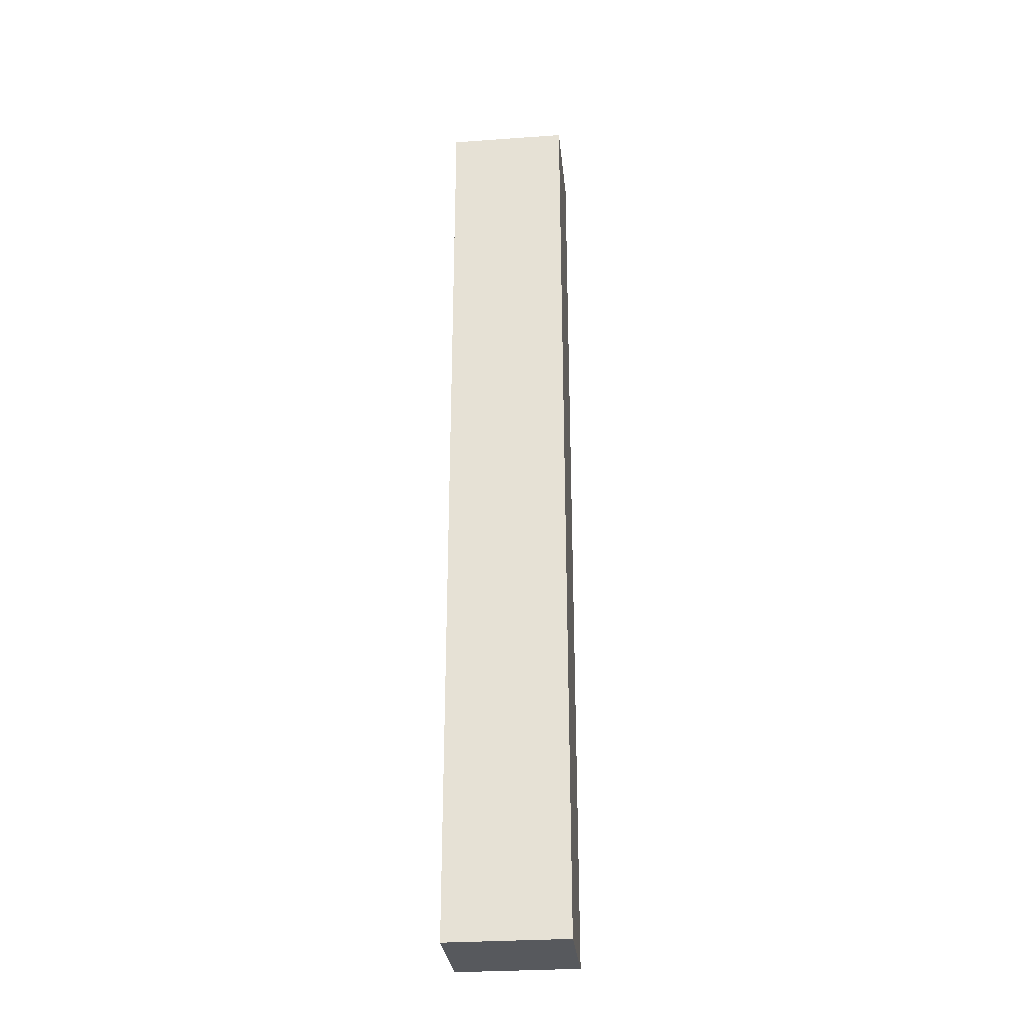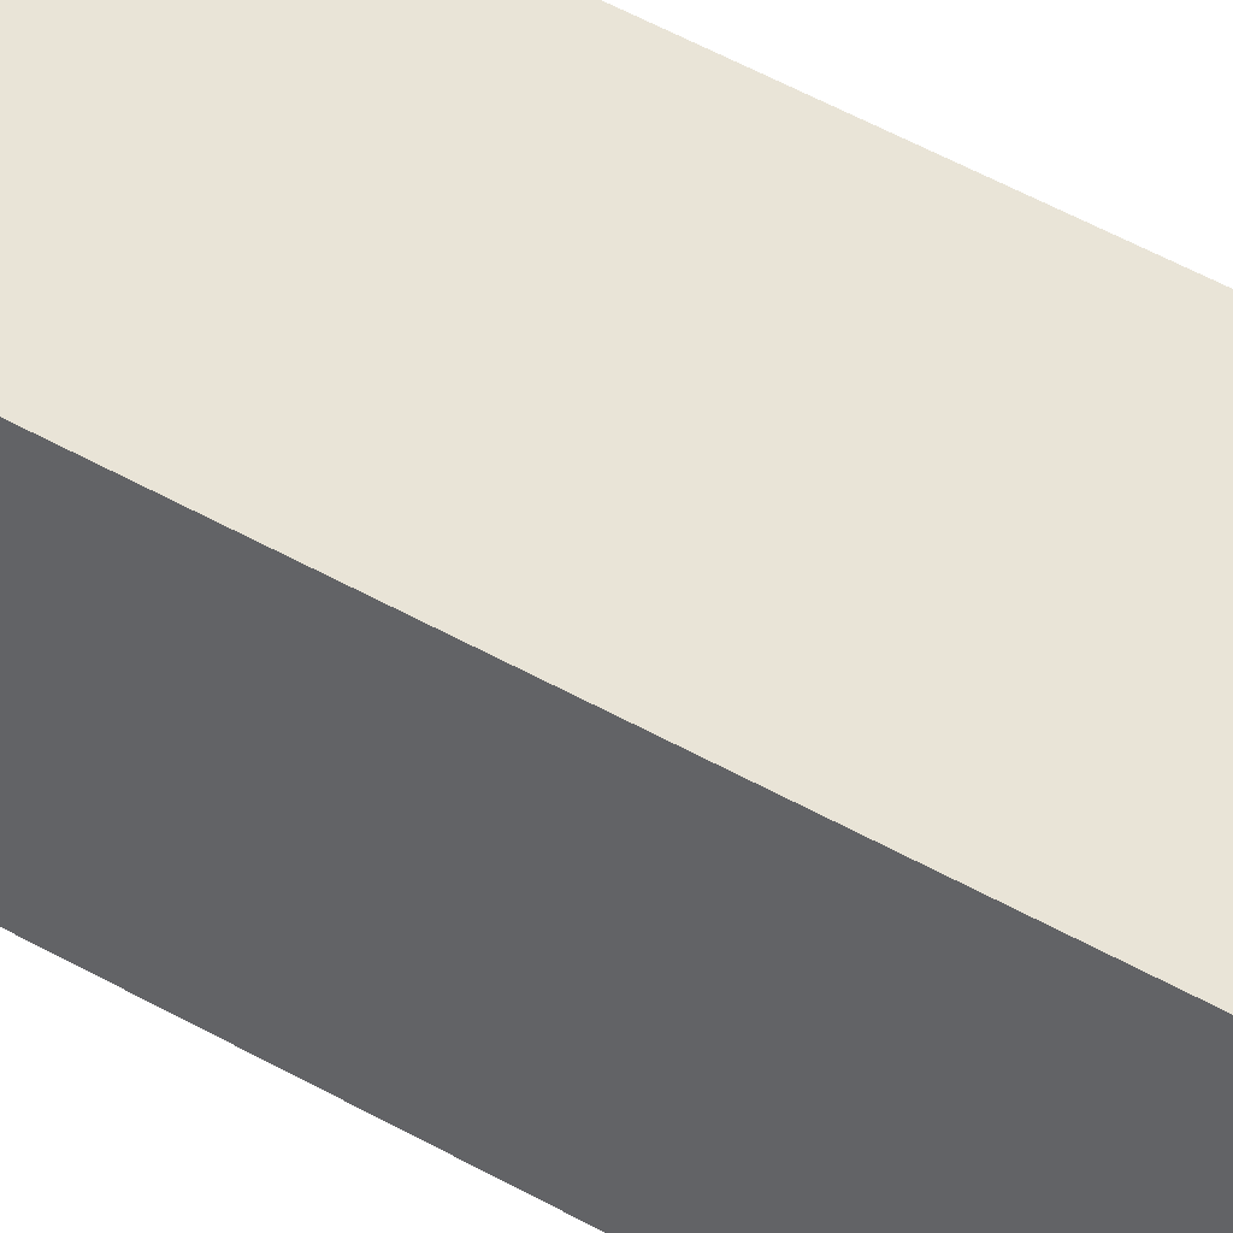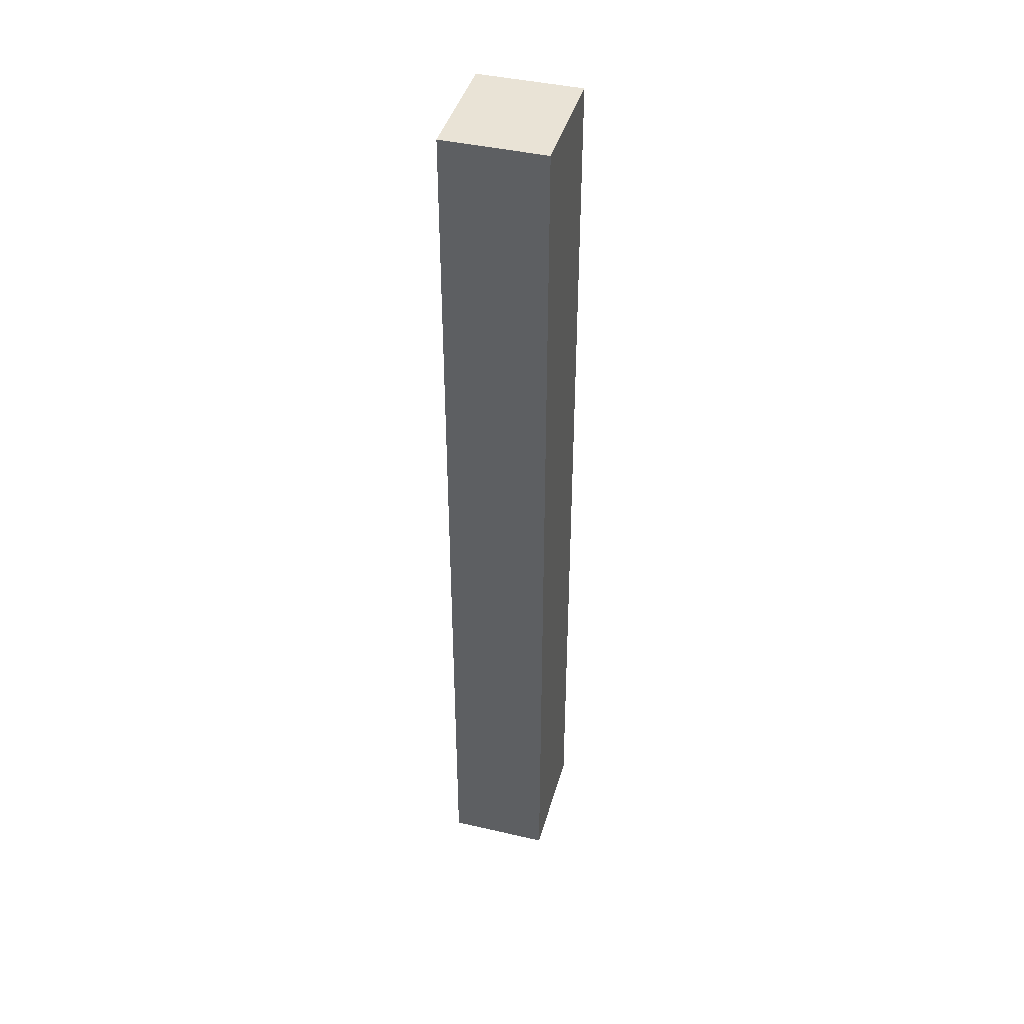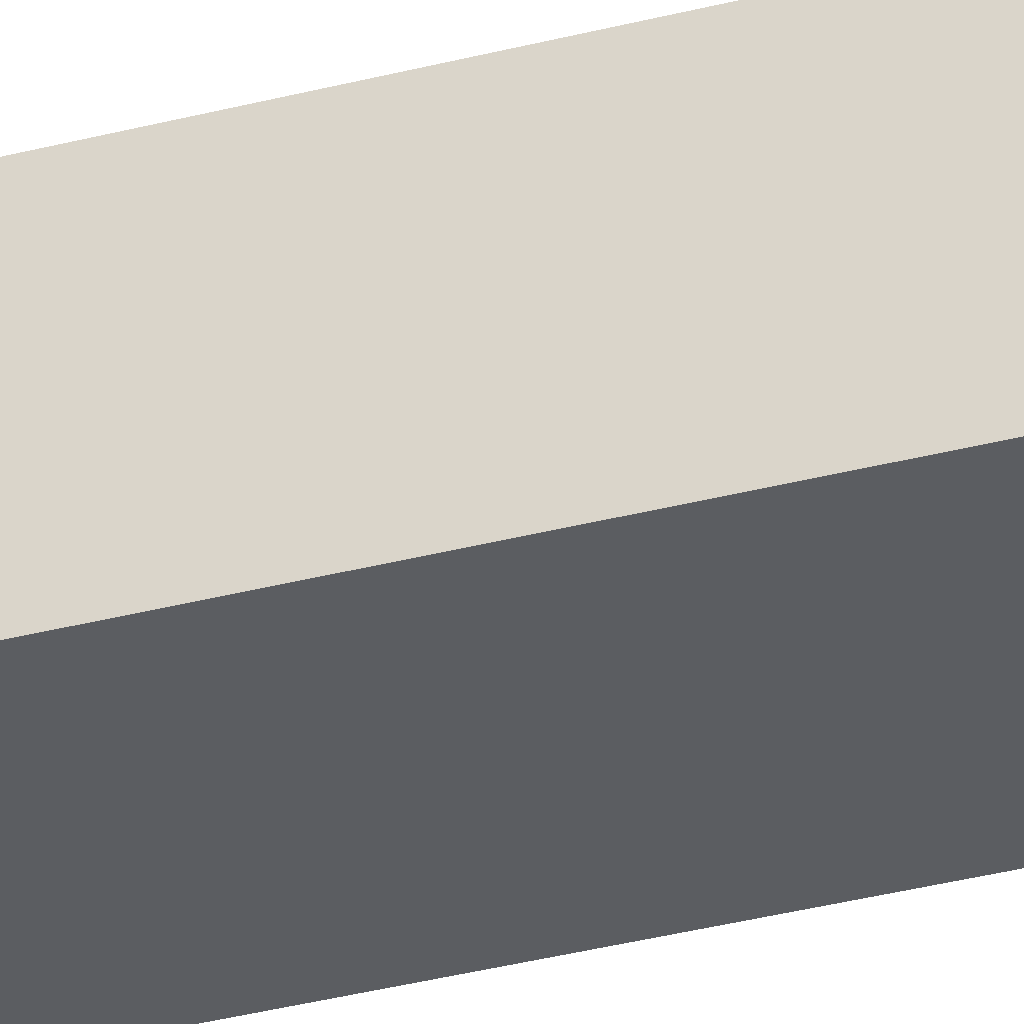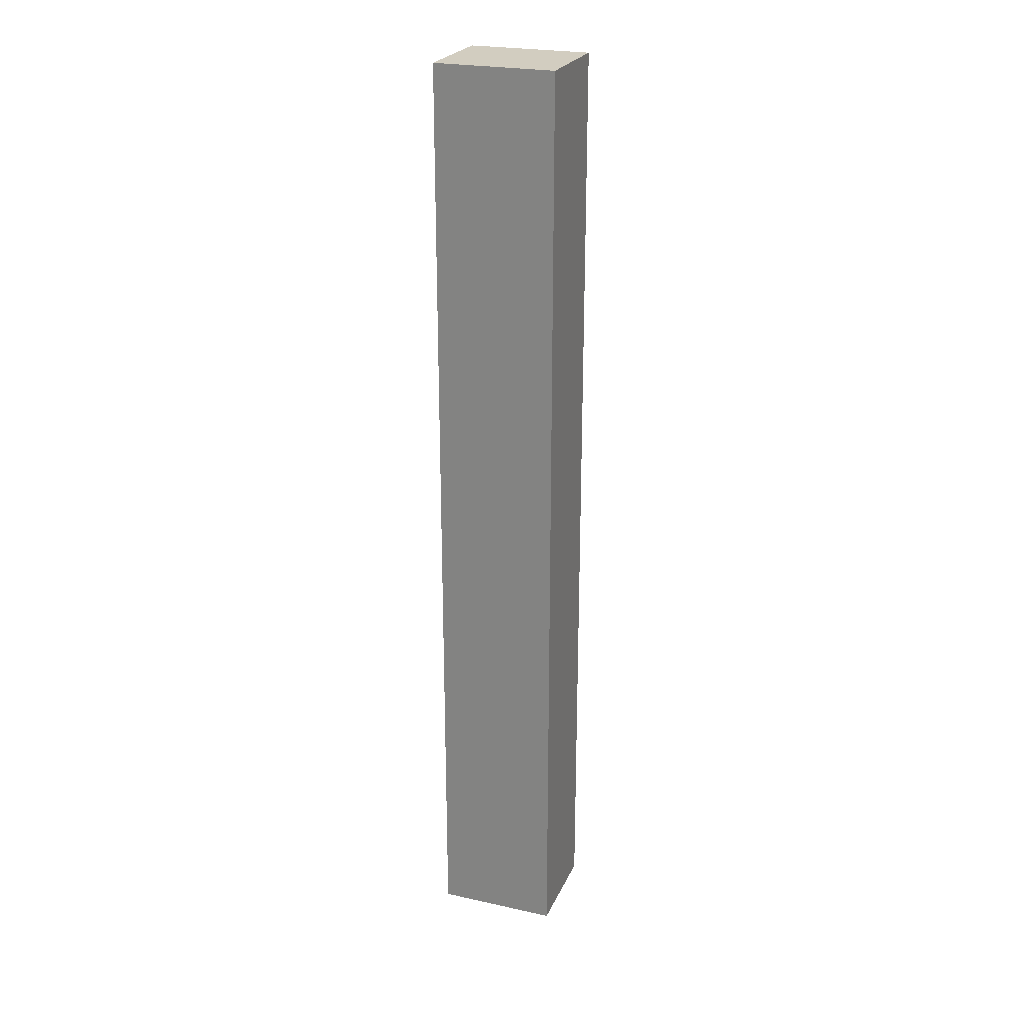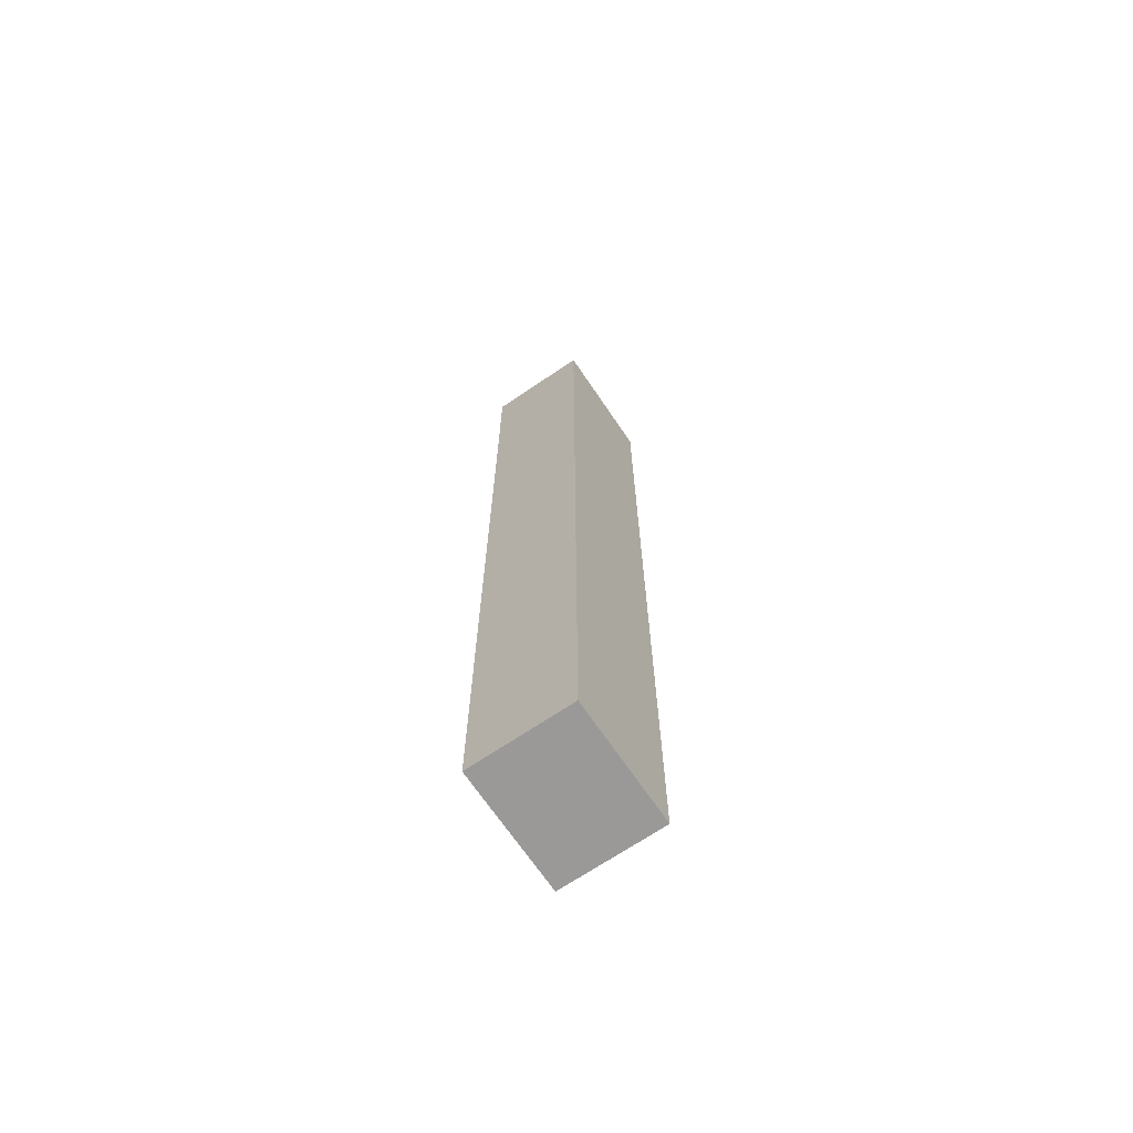
<metadata>
{"format":"obj","ext":"obj","renderer":"f3d","projection":"perspective","resolution":1024,"background":"white","views":[{"elev":-29.6,"azim":5.9,"up":"+Y"},{"elev":43.2,"azim":-54.9,"up":"+Z"},{"elev":42.3,"azim":-74.5,"up":"+Y"},{"elev":-35.5,"azim":-71.0,"up":"+Z"},{"elev":24.4,"azim":-160.1,"up":"+Y"},{"elev":-69.1,"azim":124.1,"up":"+Y"}]}
</metadata>
<code>
o buildings009 (206)
g buildings009 (206)
v 422.6 0.81 -9.119
v 415.3 0.81 -9.119
v 422.6 57.61 -9.119
v 415.3 57.61 -9.119
v 415.3 0.81 -9.119
v 415.3 0.81 -15.2
v 415.3 57.61 -9.119
v 415.3 57.61 -15.2
v 415.3 0.81 -15.2
v 422.6 0.81 -15.2
v 415.3 57.61 -15.2
v 422.6 57.61 -15.2
v 422.6 0.81 -15.2
v 422.6 0.81 -9.119
v 422.6 57.61 -15.2
v 422.6 57.61 -9.119
v 422.6 57.61 -9.119
v 415.3 57.61 -9.119
v 422.6 57.61 -15.2
v 415.3 57.61 -15.2
v 422.6 0.81 -15.2
v 415.3 0.81 -15.2
v 422.6 0.81 -9.119
v 415.3 0.81 -9.119
g buildings009 (206)
f 3 4 2 1
f 7 8 6 5
f 11 12 10 9
f 15 16 14 13
f 19 20 18 17
f 23 24 22 21

</code>
